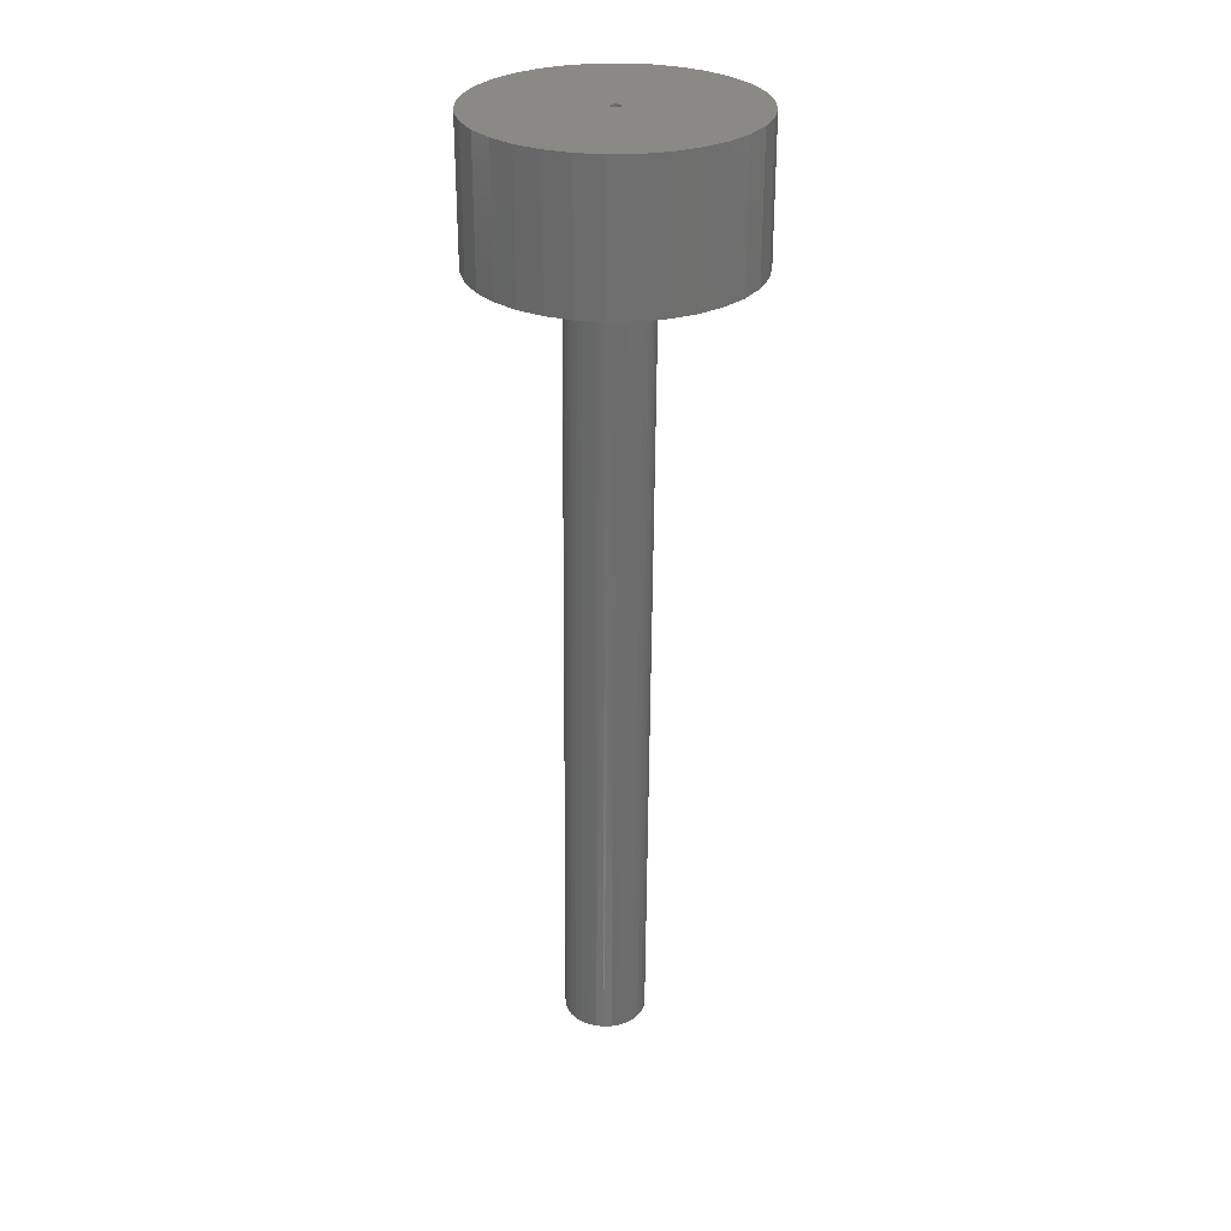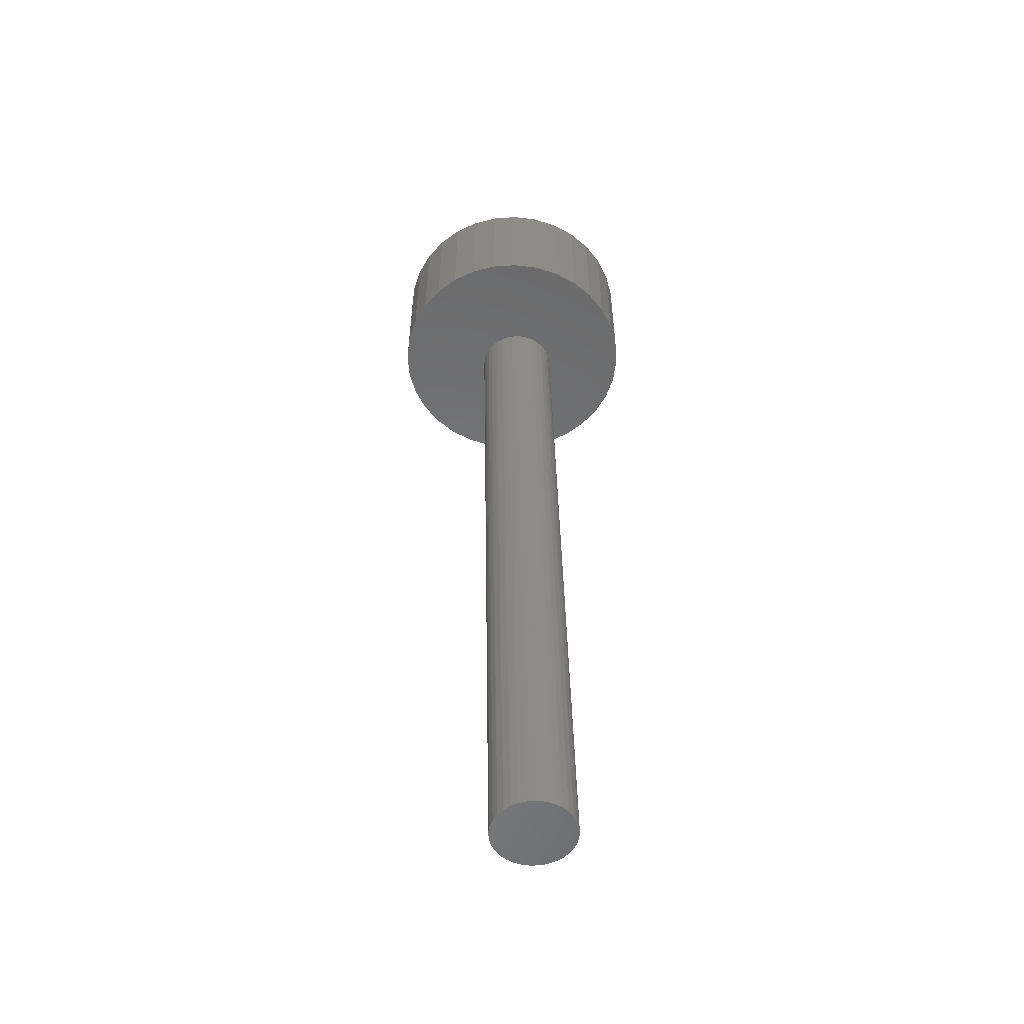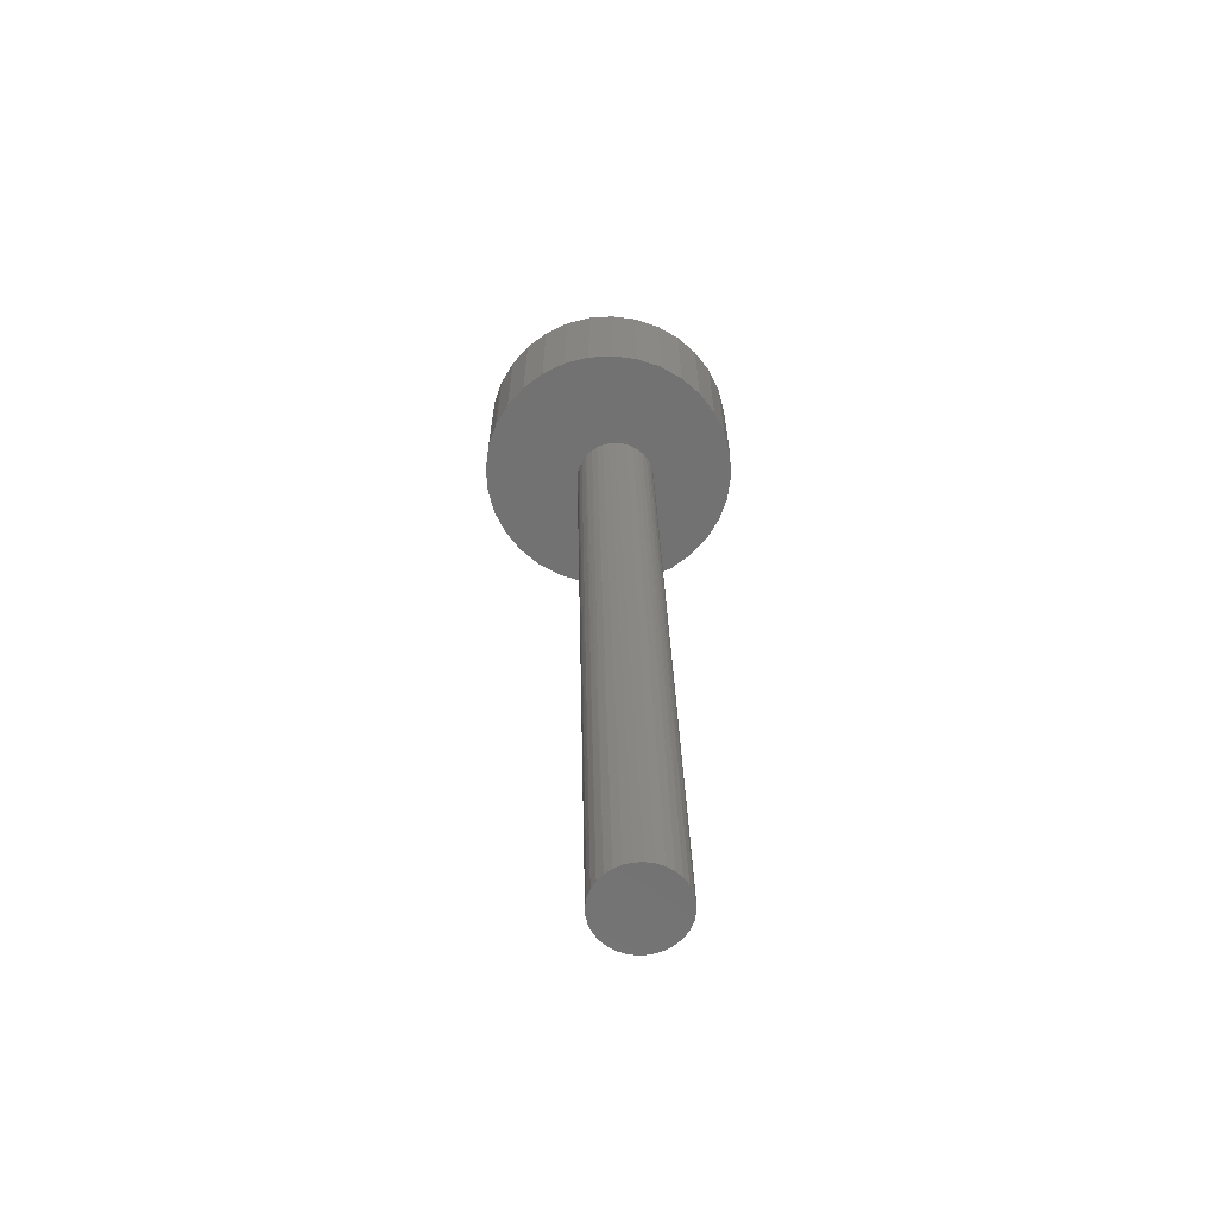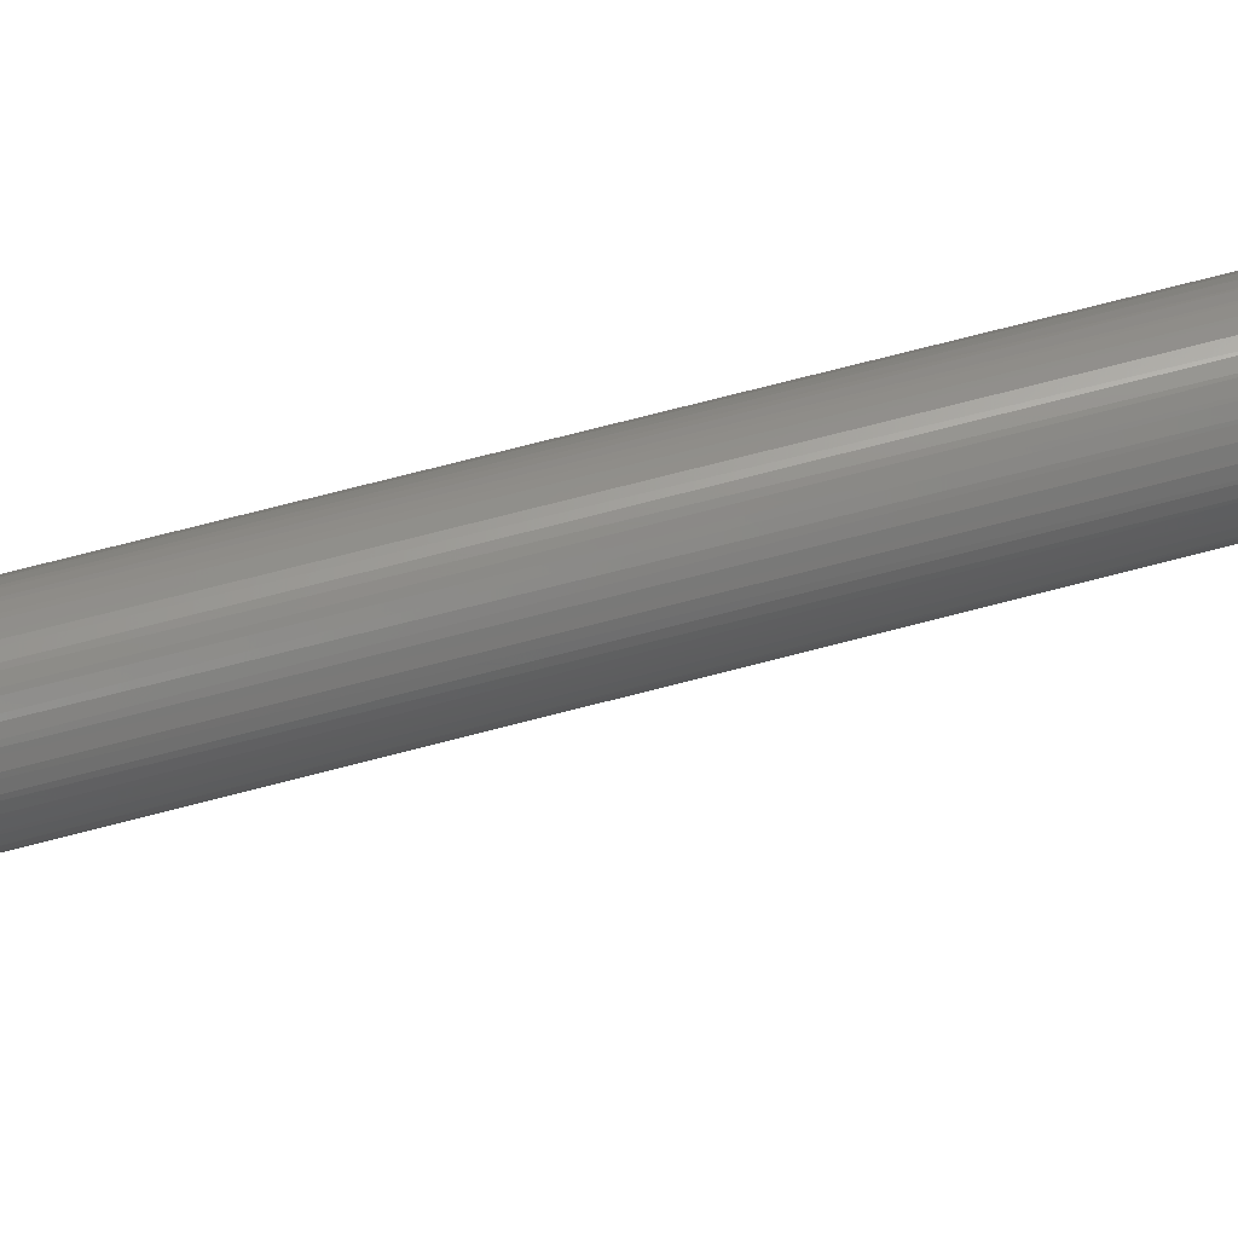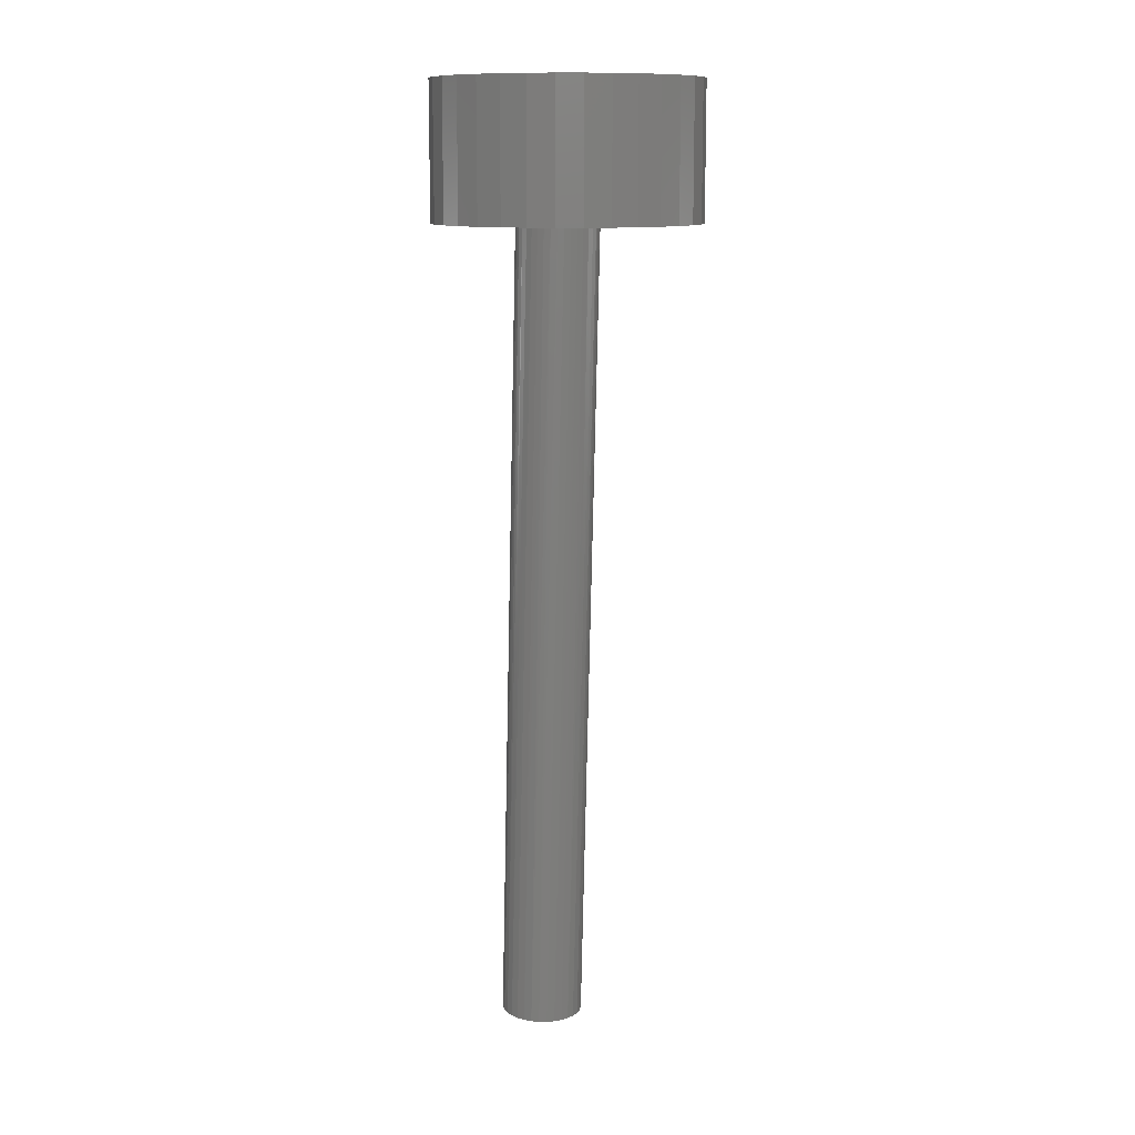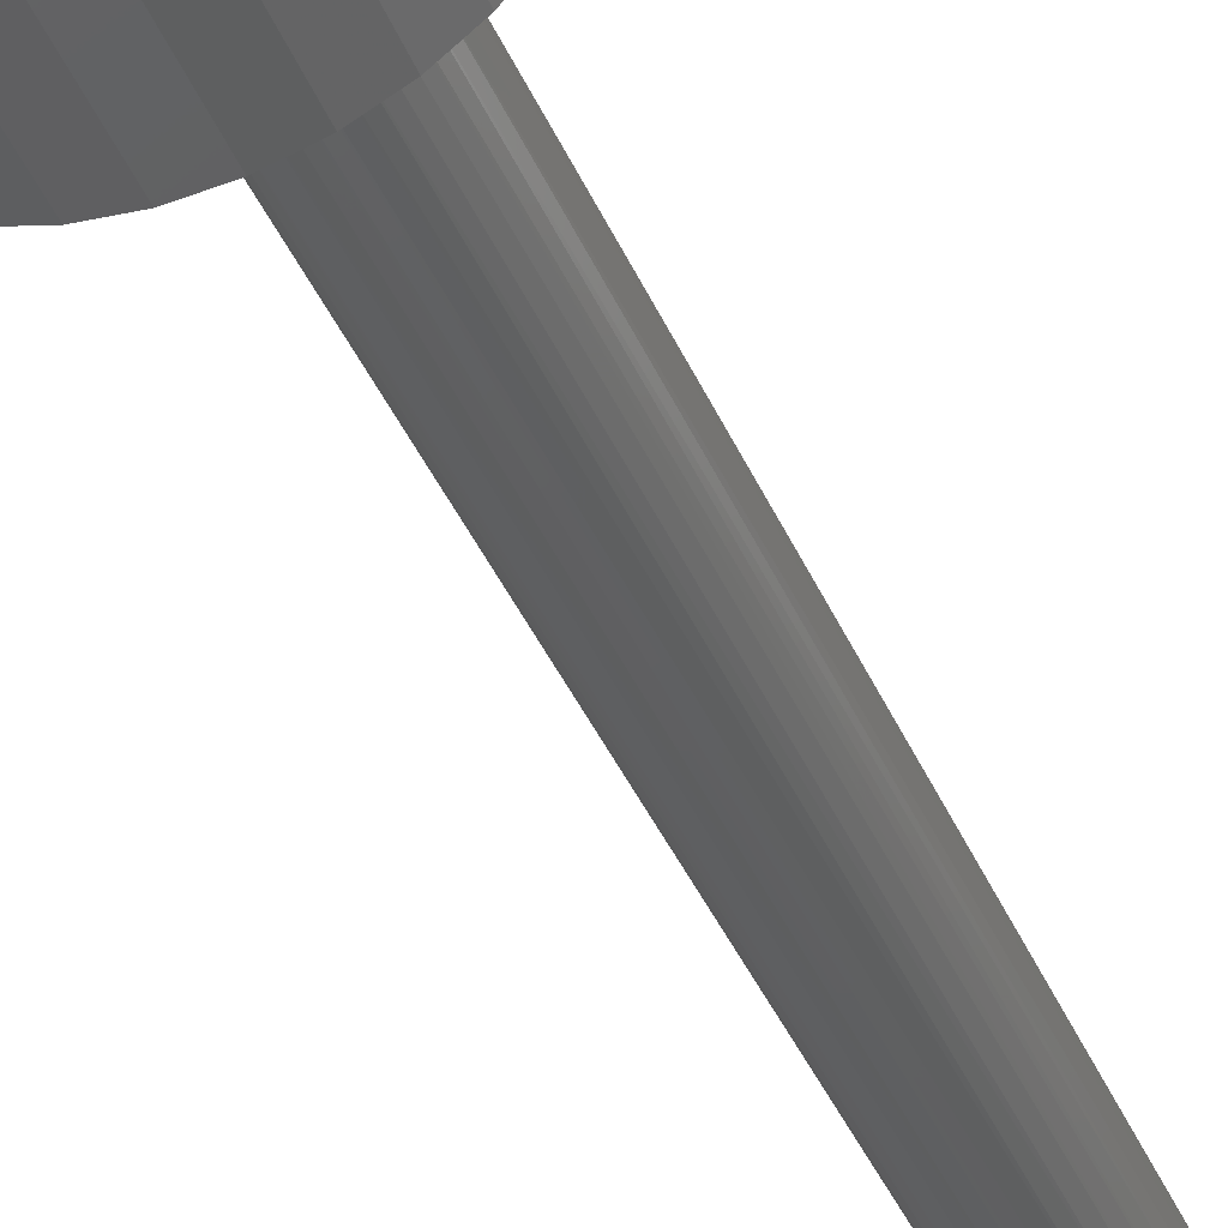
<metadata>
{"format":"stl","ext":"stl","renderer":"f3d","projection":"perspective","resolution":1024,"background":"white","views":[{"elev":29.2,"azim":-109.3,"up":"+Z"},{"elev":-55.3,"azim":-46.7,"up":"+Z"},{"elev":-64.5,"azim":-35.8,"up":"+Z"},{"elev":68.0,"azim":-106.4,"up":"+Y"},{"elev":11.8,"azim":-152.7,"up":"+Z"},{"elev":-40.2,"azim":20.4,"up":"+Y"}]}
</metadata>
<code>
# stl→obj: 168 verts, 332 faces
v -0.01284 -4.458e-18 -0.7498
v -0.02997 -0.002284 -0.04688
v -0.0301 -4.458e-18 -0.04688
v -0.01199 -0.006912 -0.7498
v 0.05817 0.001744 -0.748
v 0.04065 -0.003869 -0.04688
v 0.05765 -0.005202 -0.748
v 0.04095 0.001744 -0.04688
v -0.0287 -0.009019 -0.04688
v -0.009808 -0.01352 -0.7497
v -0.02669 -0.01434 -0.04688
v -0.001829 -0.02486 -0.7495
v 0.00366 -0.02914 -0.7494
v -0.01599 -0.02748 -0.04688
v -0.01118 -0.03054 -0.04688
v 0.009879 -0.03227 -0.7492
v -0.00595 -0.03278 -0.04688
v 0.01659 -0.03413 -0.7491
v 0.01093 -0.03423 -0.04688
v 0.005251 -0.03465 -0.04688
v 0.02353 -0.03464 -0.7489
v 0.03044 -0.03379 -0.7487
v 0.01647 -0.0329 -0.04688
v 0.03705 -0.03161 -0.7485
v 0.02172 -0.0307 -0.04688
v 0.04311 -0.02817 -0.7484
v 0.02656 -0.02769 -0.04688
v 0.05267 -0.01813 -0.7482
v 0.0558 -0.01191 -0.7481
v 0.03738 -0.01467 -0.04688
v 0.03946 -0.009364 -0.04688
v -0.02384 -0.01928 -0.04688
v -0.006376 -0.01958 -0.7496
v -0.02024 -0.02369 -0.04688
v -0.0004247 -0.03417 -0.04688
v 0.03085 -0.02395 -0.04688
v 0.04838 -0.02362 -0.7483
v 0.03449 -0.01957 -0.04688
v 0.04082 0.004028 -0.04688
v 0.05731 0.008656 -0.7481
v -0.02979 0.005613 -0.04688
v -0.01233 0.006946 -0.7498
v 0.03956 0.01076 -0.04688
v 0.05513 0.01527 -0.7481
v 0.03754 0.01609 -0.04688
v 0.04715 0.0266 -0.7483
v 0.04166 0.03089 -0.7484
v 0.02684 0.02922 -0.04688
v 0.02204 0.03228 -0.04688
v 0.03544 0.03402 -0.7486
v 0.0168 0.03453 -0.04688
v 0.02873 0.03588 -0.7488
v -7.625e-05 0.03597 -0.04688
v 0.005603 0.0364 -0.04688
v 0.02179 0.03639 -0.7489
v 0.01488 0.03553 -0.7491
v -0.005615 0.03464 -0.04688
v 0.008268 0.03335 -0.7493
v -0.01087 0.03244 -0.04688
v 0.002211 0.02992 -0.7494
v -0.01571 0.02943 -0.04688
v -0.007345 0.01988 -0.7496
v -0.01047 0.01366 -0.7497
v -0.02653 0.01641 -0.04688
v -0.0286 0.01111 -0.04688
v 0.0347 0.02102 -0.04688
v 0.0517 0.02133 -0.7482
v 0.0311 0.02544 -0.04688
v 0.01128 0.03591 -0.04688
v -0.02 0.02569 -0.04688
v -0.003061 0.02537 -0.7495
v -0.02364 0.02131 -0.04688
v 0.1108 -2.792e-17 -0.04688
v -0.1172 -3.666e-17 -0.04688
v -0.115 -0.02224 -0.04688
v -0.1085 0.04362 -0.04688
v -0.115 0.02224 -0.04688
v -0.09798 0.06332 -0.04688
v -0.0838 0.0806 -0.04688
v -0.06653 0.09477 -0.04688
v -0.04683 0.1053 -0.04688
v -0.02544 0.1118 -0.04688
v -0.003207 0.114 -0.04688
v 0.01903 0.1118 -0.04688
v 0.04041 0.1053 -0.04688
v 0.06012 0.09477 -0.04688
v 0.07739 0.0806 -0.04688
v 0.09156 0.06332 -0.04688
v 0.1021 0.04362 -0.04688
v 0.1021 -0.04362 -0.04688
v 0.09156 -0.06332 -0.04688
v 0.07739 -0.0806 -0.04688
v 0.06012 -0.09477 -0.04688
v 0.04041 -0.1053 -0.04688
v 0.01903 -0.1118 -0.04688
v -0.003207 -0.114 -0.04688
v -0.02544 -0.1118 -0.04688
v -0.04683 -0.1053 -0.04688
v -0.06653 -0.09477 -0.04688
v -0.0838 -0.0806 -0.04688
v -0.09798 -0.06332 -0.04688
v -0.1085 -0.04362 -0.04688
v 0.1086 0.02224 -0.04688
v 0.1086 -0.02224 -0.04688
v 0.1108 0 0.07031
v 0.001398 0 0.07031
v 0.001047 -0.001762 0.07031
v -0.09798 -0.06332 0.07031
v -0.115 -0.02224 0.07031
v -0.1085 -0.04362 0.07031
v 0.09156 -0.06332 0.07031
v 0.1021 -0.04362 0.07031
v 0.1086 -0.02224 0.07031
v -0.1172 1.396e-17 0.07031
v -0.007462 -0.001762 0.07031
v -0.007812 5.64e-19 0.07031
v -0.007462 0.001762 0.07031
v -0.115 0.02224 0.07031
v -0.006464 0.003256 0.07031
v -0.00497 0.004255 0.07031
v -0.003207 0.004605 0.07031
v 0.1086 0.02224 0.07031
v 0.1021 0.04362 0.07031
v 0.09156 0.06332 0.07031
v 0.07739 0.0806 0.07031
v 0.06012 0.09477 0.07031
v 0.04041 0.1053 0.07031
v 0.01903 0.1118 0.07031
v -0.003207 0.114 0.07031
v -0.02544 0.1118 0.07031
v -0.04683 0.1053 0.07031
v -0.06653 0.09477 0.07031
v -0.0838 0.0806 0.07031
v -0.09798 0.06332 0.07031
v -0.1085 0.04362 0.07031
v -0.003207 -0.004605 0.07031
v -0.0838 -0.0806 0.07031
v -0.06653 -0.09477 0.07031
v -0.04683 -0.1053 0.07031
v -0.02544 -0.1118 0.07031
v -0.003207 -0.114 0.07031
v 0.01903 -0.1118 0.07031
v 0.04041 -0.1053 0.07031
v 0.06012 -0.09477 0.07031
v 0.07739 -0.0806 0.07031
v -0.00497 -0.004255 0.07031
v -0.006464 -0.003256 0.07031
v -0.001445 0.004255 0.07031
v 4.918e-05 0.003256 0.07031
v 0.001047 0.001762 0.07031
v 4.918e-05 -0.003256 0.07031
v -0.001445 -0.004255 0.07031
v -0.003207 -0.004605 0.0625
v -0.001445 -0.004255 0.0625
v 4.918e-05 -0.003256 0.0625
v 0.001047 -0.001762 0.0625
v 0.001398 -1.128e-18 0.0625
v -0.00497 -0.004255 0.0625
v -0.006464 -0.003256 0.0625
v -0.007462 -0.001762 0.0625
v -0.007812 -3.526e-18 0.0625
v -0.003207 0.004605 0.0625
v -0.00497 0.004255 0.0625
v -0.006464 0.003256 0.0625
v -0.007462 0.001762 0.0625
v -0.001445 0.004255 0.0625
v 4.918e-05 0.003256 0.0625
v 0.001047 0.001762 0.0625
f 1 2 3
f 1 4 2
f 5 6 7
f 5 8 6
f 2 4 9
f 9 4 10
f 9 10 11
f 12 13 14
f 14 13 15
f 15 13 16
f 15 16 17
f 17 16 18
f 19 20 21
f 21 22 19
f 23 19 22
f 22 24 23
f 23 24 25
f 25 24 26
f 25 26 27
f 28 29 30
f 30 29 31
f 31 29 7
f 31 7 6
f 11 10 32
f 32 10 33
f 32 33 34
f 34 33 12
f 34 12 14
f 21 20 18
f 18 20 35
f 18 35 17
f 27 26 36
f 36 26 37
f 36 37 38
f 38 37 28
f 38 28 30
f 5 39 8
f 5 40 39
f 1 41 42
f 1 3 41
f 39 40 43
f 43 40 44
f 43 44 45
f 46 47 48
f 48 47 49
f 49 47 50
f 49 50 51
f 51 50 52
f 53 54 55
f 55 56 53
f 57 53 56
f 56 58 57
f 57 58 59
f 59 58 60
f 59 60 61
f 62 63 64
f 64 63 65
f 65 63 42
f 65 42 41
f 45 44 66
f 66 44 67
f 66 67 68
f 68 67 46
f 68 46 48
f 55 54 52
f 52 54 69
f 52 69 51
f 61 60 70
f 70 60 71
f 70 71 72
f 72 71 62
f 72 62 64
f 6 8 73
f 74 41 3
f 74 3 2
f 74 2 75
f 76 54 53
f 76 53 57
f 76 57 59
f 76 59 61
f 76 61 70
f 76 70 77
f 54 76 78
f 54 78 79
f 54 79 80
f 54 80 81
f 54 81 82
f 54 82 83
f 54 83 84
f 54 84 85
f 54 85 86
f 54 86 87
f 54 87 88
f 54 88 89
f 77 70 72
f 77 72 64
f 77 64 65
f 77 65 41
f 77 41 74
f 75 2 9
f 75 9 11
f 75 11 32
f 75 32 34
f 20 90 91
f 20 91 92
f 20 92 93
f 20 93 94
f 20 94 95
f 20 95 96
f 20 96 97
f 20 97 98
f 20 98 99
f 20 99 100
f 20 100 101
f 20 101 102
f 102 75 34
f 102 34 14
f 102 14 15
f 102 15 17
f 102 17 35
f 102 35 20
f 89 103 68
f 89 68 48
f 89 48 49
f 89 49 51
f 89 51 69
f 89 69 54
f 103 73 8
f 103 8 39
f 103 39 43
f 103 43 45
f 103 45 66
f 103 66 68
f 104 90 36
f 104 36 38
f 104 38 30
f 104 30 31
f 104 31 6
f 104 6 73
f 90 20 19
f 90 19 23
f 90 23 25
f 90 25 27
f 90 27 36
f 21 18 16
f 22 21 16
f 22 16 24
f 24 16 13
f 24 13 26
f 26 13 12
f 26 12 37
f 37 12 33
f 37 33 28
f 28 33 10
f 28 10 29
f 29 10 4
f 29 4 7
f 40 63 44
f 44 63 62
f 44 62 67
f 67 62 71
f 67 71 46
f 46 71 60
f 46 60 47
f 47 60 58
f 47 58 50
f 50 58 56
f 50 56 55
f 50 55 52
f 7 4 5
f 5 4 1
f 5 1 40
f 40 1 42
f 40 42 63
f 105 106 107
f 108 109 110
f 111 112 113
f 114 109 115
f 114 115 116
f 114 116 117
f 118 114 117
f 118 117 119
f 118 119 120
f 118 120 121
f 121 122 123
f 121 123 124
f 121 124 125
f 121 125 126
f 121 126 127
f 121 127 128
f 121 128 129
f 121 129 130
f 121 130 131
f 121 131 132
f 121 132 133
f 121 133 134
f 121 134 135
f 121 135 118
f 136 109 108
f 136 108 137
f 136 137 138
f 136 138 139
f 136 139 140
f 136 140 141
f 136 141 142
f 136 142 143
f 136 143 144
f 136 144 145
f 136 145 111
f 136 111 113
f 109 136 146
f 109 146 147
f 109 147 115
f 122 121 148
f 122 148 149
f 122 149 150
f 122 150 106
f 122 106 105
f 113 105 107
f 113 107 151
f 113 151 152
f 113 152 136
f 153 152 154
f 154 152 151
f 154 151 155
f 155 151 107
f 155 107 156
f 156 107 106
f 156 106 157
f 152 153 136
f 136 153 158
f 136 158 146
f 146 158 159
f 146 159 147
f 147 159 160
f 147 160 115
f 115 160 161
f 115 161 116
f 162 120 163
f 163 120 119
f 163 119 164
f 164 119 117
f 164 117 165
f 165 117 116
f 165 116 161
f 120 162 121
f 121 162 166
f 121 166 148
f 148 166 167
f 148 167 149
f 149 167 168
f 149 168 150
f 150 168 157
f 150 157 106
f 73 105 104
f 104 105 113
f 104 113 90
f 90 113 112
f 90 112 91
f 91 112 111
f 91 111 92
f 92 111 145
f 92 145 93
f 93 145 144
f 93 144 94
f 94 144 143
f 94 143 95
f 95 143 142
f 95 142 96
f 96 142 141
f 96 141 97
f 97 141 140
f 97 140 98
f 98 140 139
f 98 139 99
f 99 139 138
f 99 138 100
f 100 138 137
f 100 137 101
f 101 137 108
f 101 108 102
f 102 108 110
f 102 110 75
f 75 110 109
f 75 109 74
f 74 109 114
f 74 114 77
f 77 114 118
f 77 118 76
f 76 118 135
f 76 135 78
f 78 135 134
f 78 134 79
f 79 134 133
f 79 133 80
f 80 133 132
f 80 132 81
f 81 132 131
f 81 131 82
f 82 131 130
f 82 130 83
f 83 130 129
f 83 129 84
f 84 129 128
f 84 128 85
f 85 128 127
f 85 127 86
f 86 127 126
f 86 126 87
f 87 126 125
f 87 125 88
f 88 125 124
f 88 124 89
f 89 124 123
f 89 123 103
f 103 123 122
f 103 122 73
f 73 122 105
f 160 159 156
f 156 159 158
f 156 158 155
f 158 153 155
f 155 153 154
f 157 168 161
f 157 161 160
f 157 160 156
f 168 167 166
f 168 166 162
f 168 162 163
f 168 163 164
f 168 164 165
f 168 165 161

</code>
